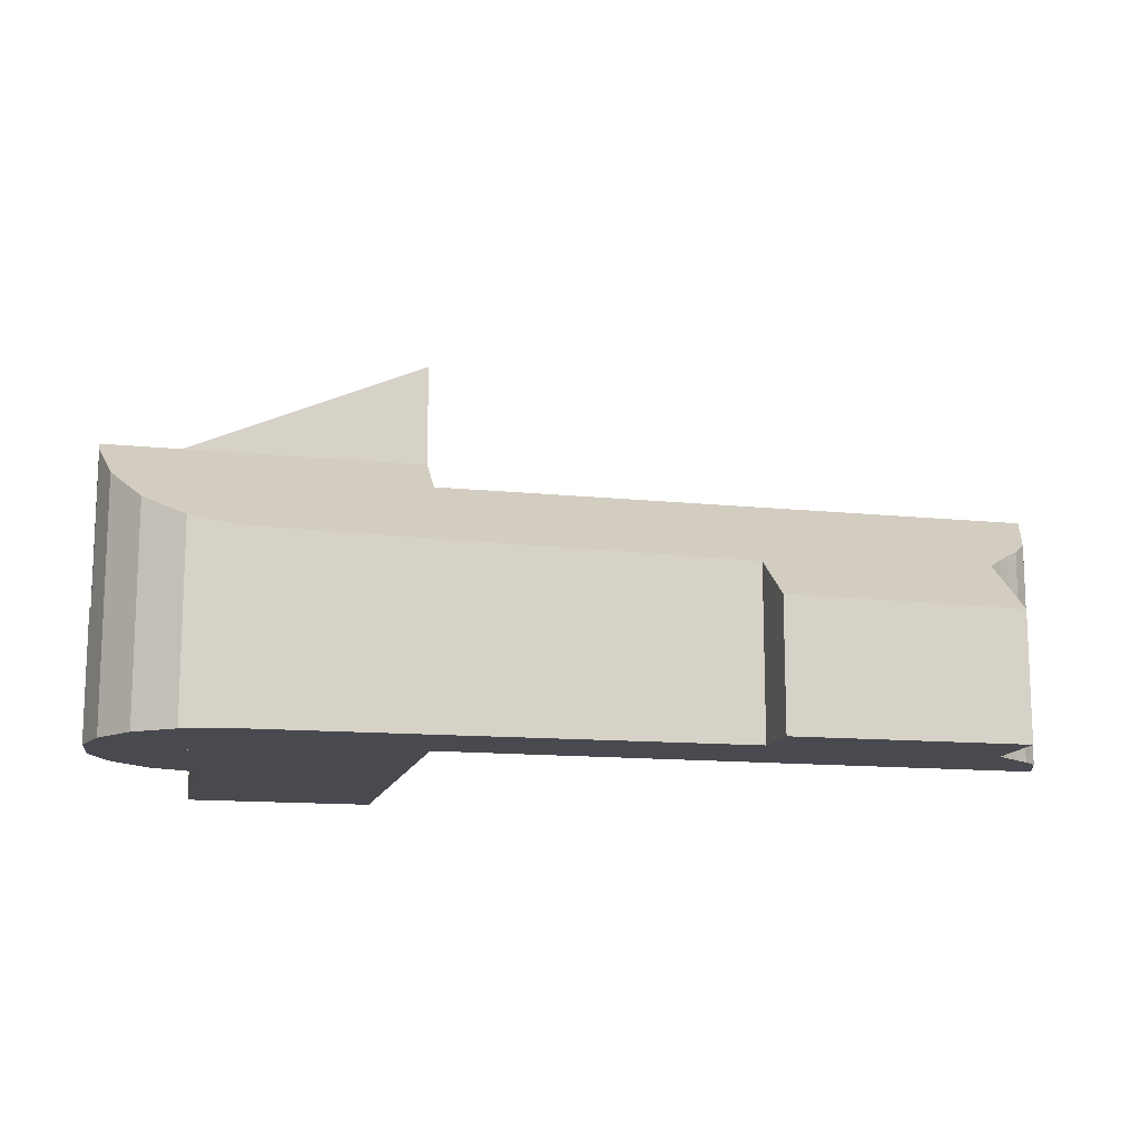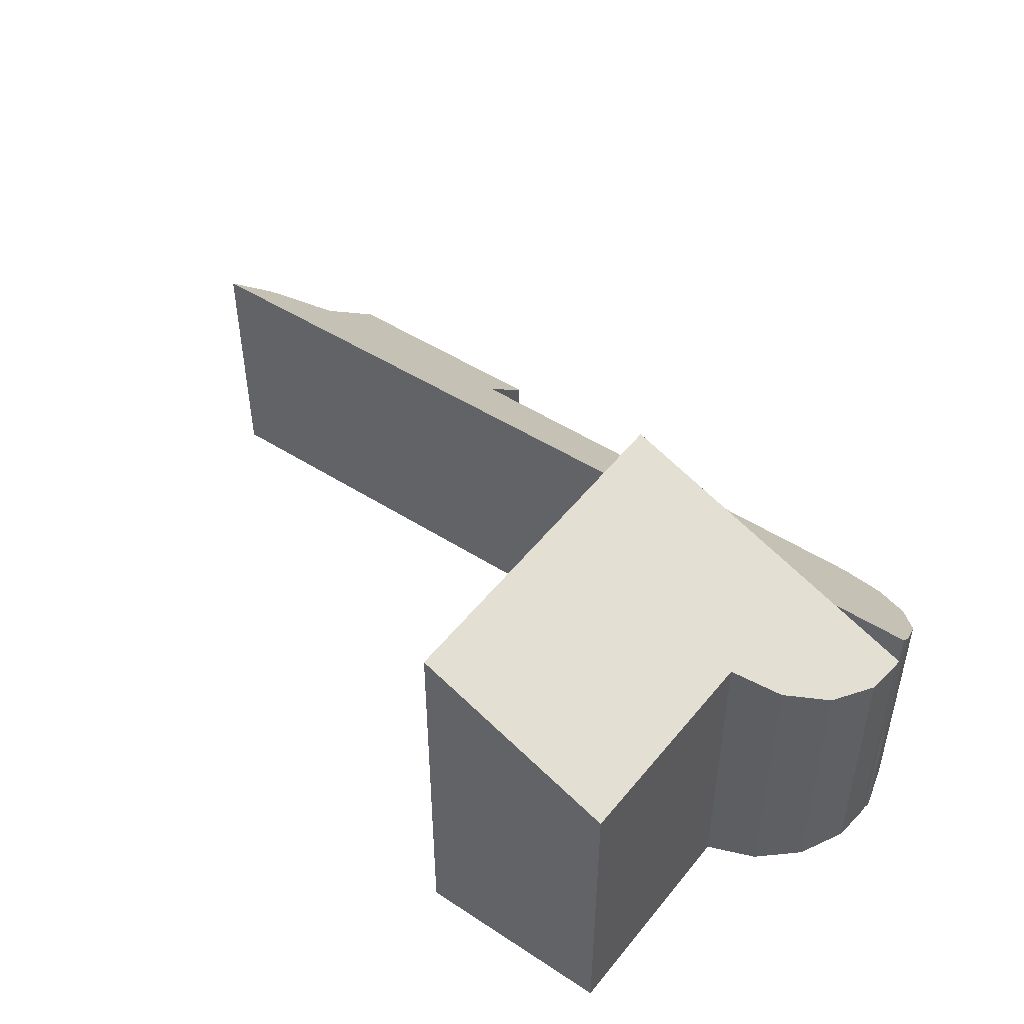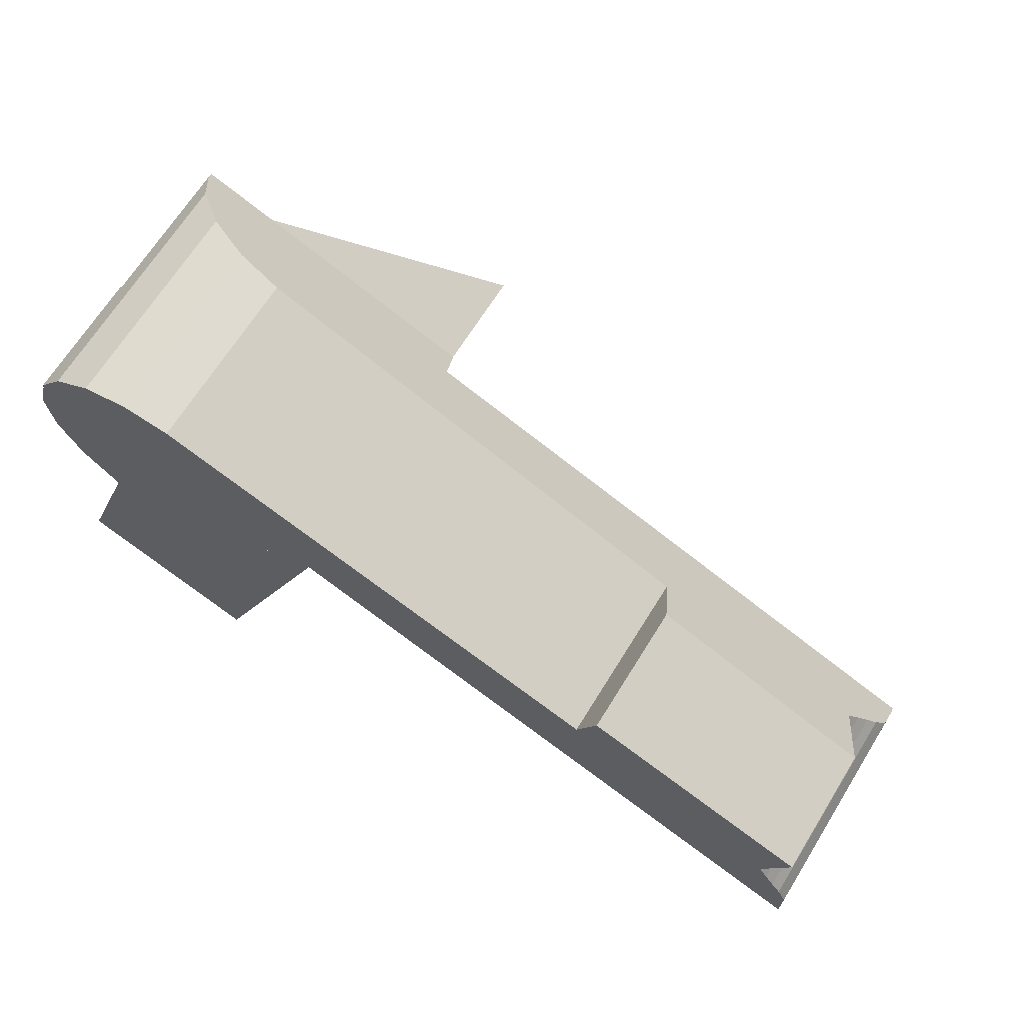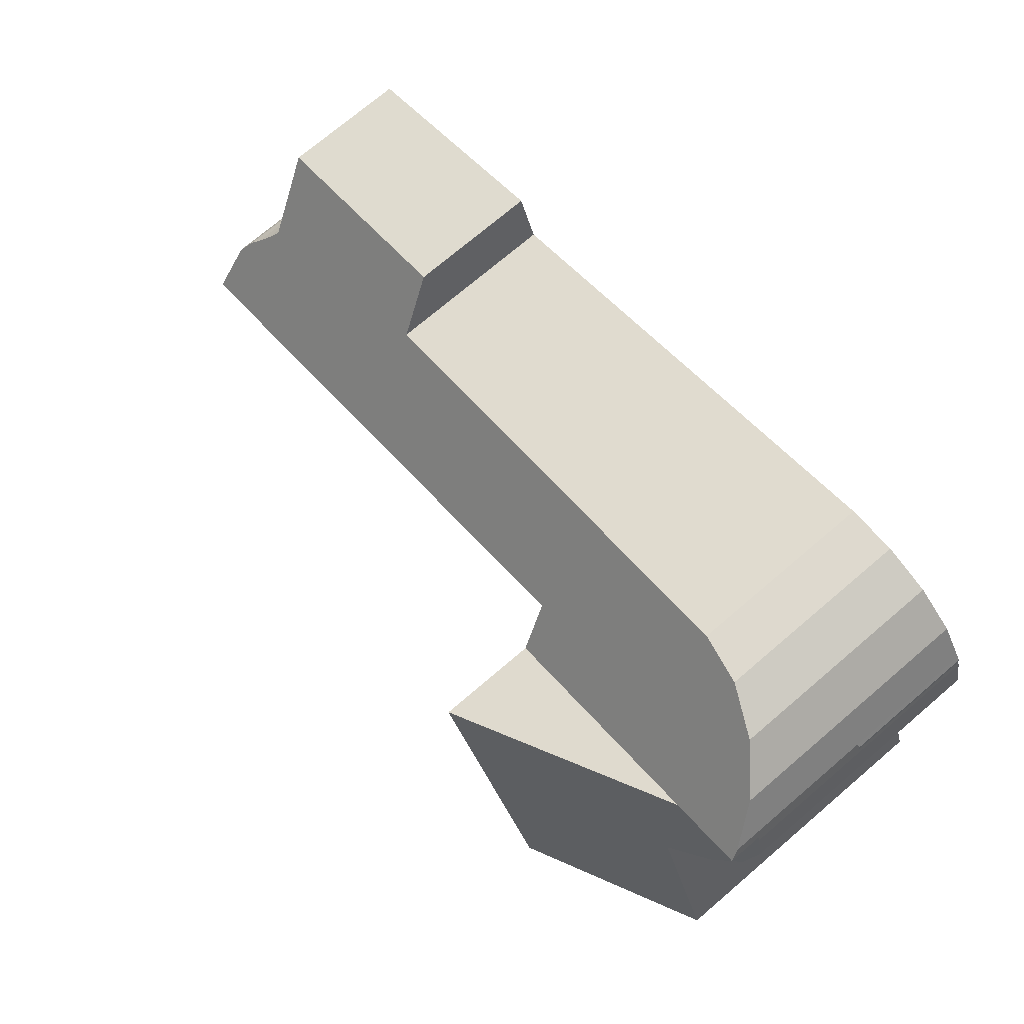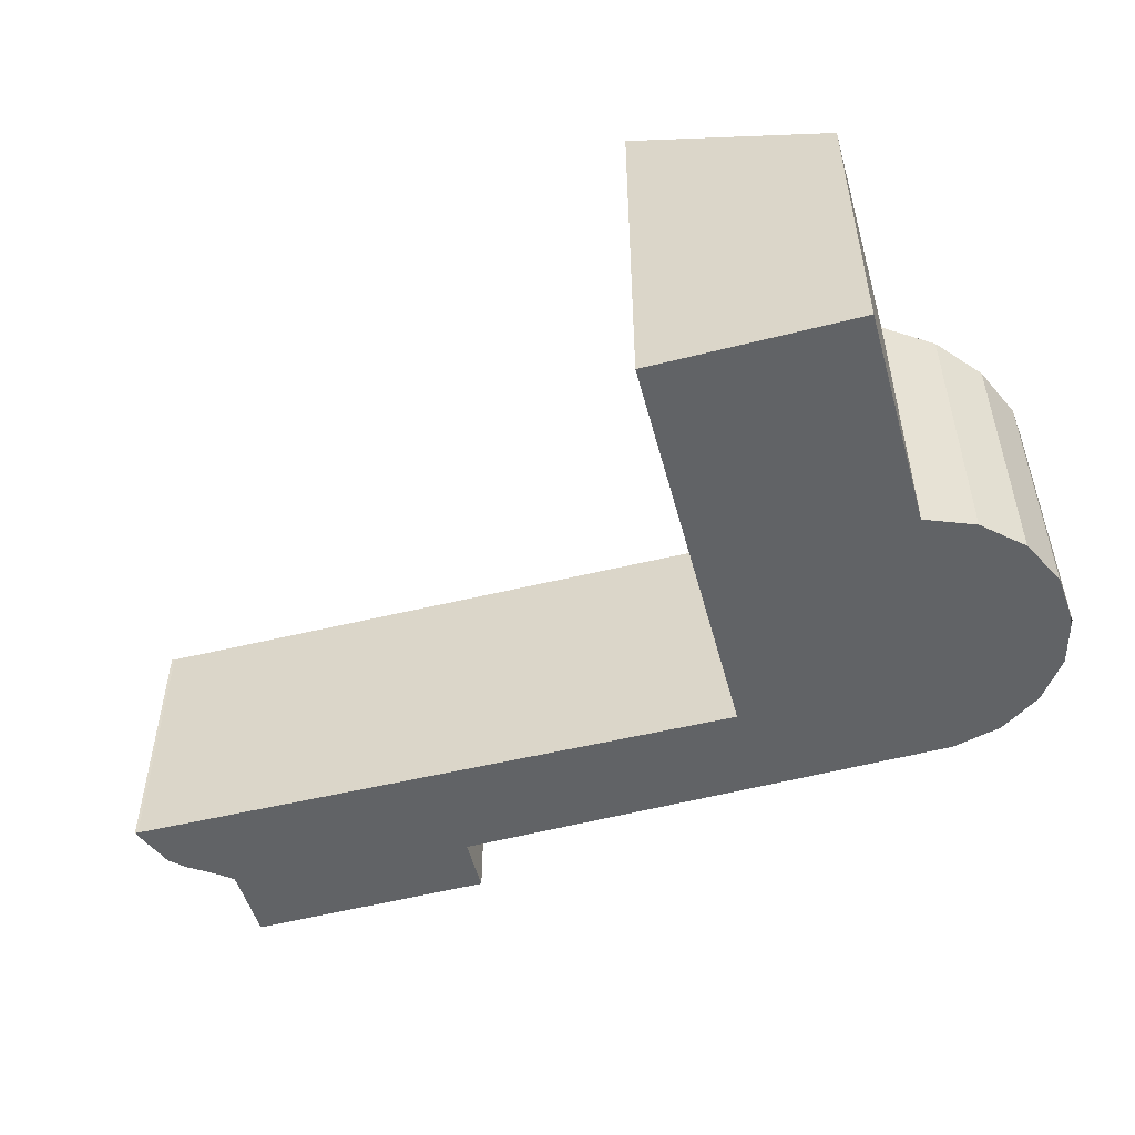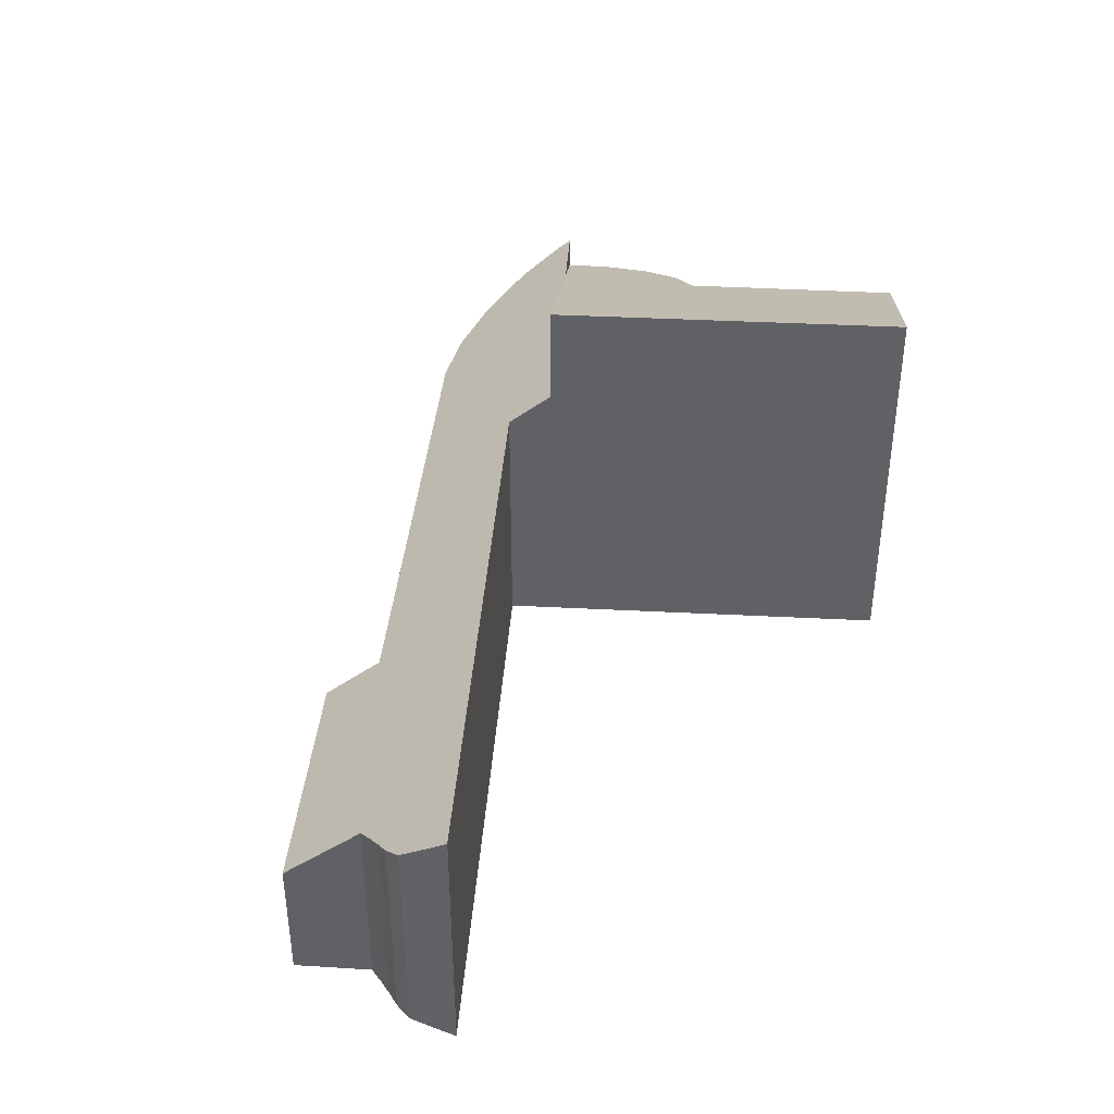
<metadata>
{"format":"obj","ext":"obj","renderer":"f3d","projection":"perspective","resolution":1024,"background":"white","views":[{"elev":-13.5,"azim":7.8,"up":"+Y"},{"elev":47.4,"azim":-123.2,"up":"+Y"},{"elev":67.6,"azim":31.9,"up":"+Z"},{"elev":74.4,"azim":-130.3,"up":"+Z"},{"elev":-50.8,"azim":-144.1,"up":"+Y"},{"elev":39.4,"azim":114.8,"up":"+Y"}]}
</metadata>
<code>
v  14.63 2.102 4.444
v  14.21 3.076 3.29
v  10.97 2.159 5.767
v  0.409 4.65 6.427
v  1.538 4.796 5.798
v  0.342 4.796 6.255
v  0.828 4.097 7.015
v  1.495 3.57 7.473
v  2.279 3.2 7.675
v  5.208 4.796 4.398
v  3.085 3.031 7.596
v  5.47 4.22 5.077
v  6.134 2.967 6.519
v  5.563 4.22 5.041
v  14.74 4.217 1.541
v  10.63 2.873 4.931
v  14.35 3.213 3.049
v  14.5 3.341 2.818
v  14.65 3.452 2.612
v  14.79 3.629 2.318
v  14.79 4.22 1.52
v  14.79 4.043 1.757
v  0.828 -4.295e-16 7.015
v  1.495 -4.576e-16 7.473
v  0.409 -3.935e-16 6.427
v  2.279 -4.7e-16 7.675
v  3.085 -4.651e-16 7.596
v  6.134 -3.992e-16 6.519
v  10.63 -3.019e-16 4.931
v  10.97 -3.531e-16 5.767
v  14.63 -2.721e-16 4.444
v  0.342 -3.83e-16 6.255
v  14.21 -2.015e-16 3.29
v  14.79 -1.076e-16 1.757
v  14.79 -1.419e-16 2.318
v  14.79 -9.307e-17 1.52
v  5.208 -2.693e-16 4.398
v  5.47 -3.109e-16 5.077
v  14.35 -1.867e-16 3.049
v  14.5 -1.726e-16 2.818
v  14.65 -1.599e-16 2.612
v  14.74 -9.436e-17 1.541
v  5.563 -3.087e-16 5.041
v  1.538 -3.55e-16 5.798
v  0.358 2.136 6.356
v  0.342 2.136 6.255
v  0.358 -3.892e-16 6.356
v  0.409 2.136 6.427
v  0.14 4.279 5.542
v  0.605 4.709 3.951
v  0.226 4.442 4.704
v  0.305 4.25 6.159
v  0.342 4.25 6.255
v  1.227 5.043 3.383
v  3.07 6.47 -1.139
v  0 5.075 3.108e-16
v  5.208 6.47 4.398
v  3.07 6.974e-17 -1.139
v  0 0 0
v  1.227 -2.071e-16 3.383
v  0.226 -2.88e-16 4.704
v  0.14 -3.393e-16 5.542
v  0.305 -3.771e-16 6.159
v  0.605 -2.419e-16 3.951
g defaultobject
f 1 2 3
f 4 5 6
f 5 4 7
f 5 7 8
f 5 8 9
f 5 9 10
f 10 9 11
f 10 11 12
f 12 11 13
f 12 13 14
f 14 13 15
f 15 13 16
f 15 16 3
f 15 3 2
f 15 2 17
f 15 17 18
f 15 18 19
f 15 19 20
f 15 20 21
f 21 20 22
f 23 8 7
f 8 23 24
f 25 7 4
f 7 25 23
f 24 9 8
f 9 24 26
f 26 11 9
f 11 26 27
f 27 13 11
f 13 27 28
f 13 28 16
f 16 28 29
f 30 1 3
f 1 30 31
f 29 3 16
f 3 29 30
f 32 4 6
f 4 32 25
f 1 33 2
f 33 1 31
f 20 34 22
f 34 20 35
f 22 36 21
f 36 22 34
f 12 37 10
f 37 12 38
f 2 39 17
f 39 2 33
f 17 40 18
f 40 17 39
f 18 41 19
f 41 18 40
f 19 35 20
f 35 19 41
f 36 15 21
f 15 36 42
f 43 15 42
f 43 14 15
f 14 43 12
f 12 43 38
f 37 5 10
f 5 37 6
f 6 37 32
f 32 37 44
f 34 42 36
f 42 34 43
f 43 34 35
f 43 35 41
f 43 41 40
f 43 40 39
f 43 39 33
f 43 33 31
f 43 31 29
f 29 31 30
f 43 29 28
f 43 28 27
f 43 27 38
f 38 27 37
f 37 27 44
f 44 27 26
f 44 26 24
f 44 24 32
f 32 24 23
f 32 23 25
f 32 45 46
f 45 32 47
f 47 48 45
f 48 47 25
f 25 46 48
f 46 25 32
f 49 50 51
f 50 49 52
f 50 52 53
f 50 53 5
f 50 5 54
f 54 55 56
f 55 54 5
f 55 5 57
f 37 55 57
f 55 37 58
f 58 56 55
f 56 58 59
f 59 54 56
f 54 59 60
f 61 49 51
f 49 61 62
f 62 52 49
f 52 62 63
f 63 53 52
f 53 63 32
f 60 50 54
f 50 60 64
f 64 51 50
f 51 64 61
f 5 37 57
f 37 5 53
f 37 53 44
f 44 53 32
f 58 60 59
f 64 62 61
f 62 64 63
f 63 64 60
f 63 60 32
f 32 60 44
f 44 60 58
f 44 58 37

</code>
